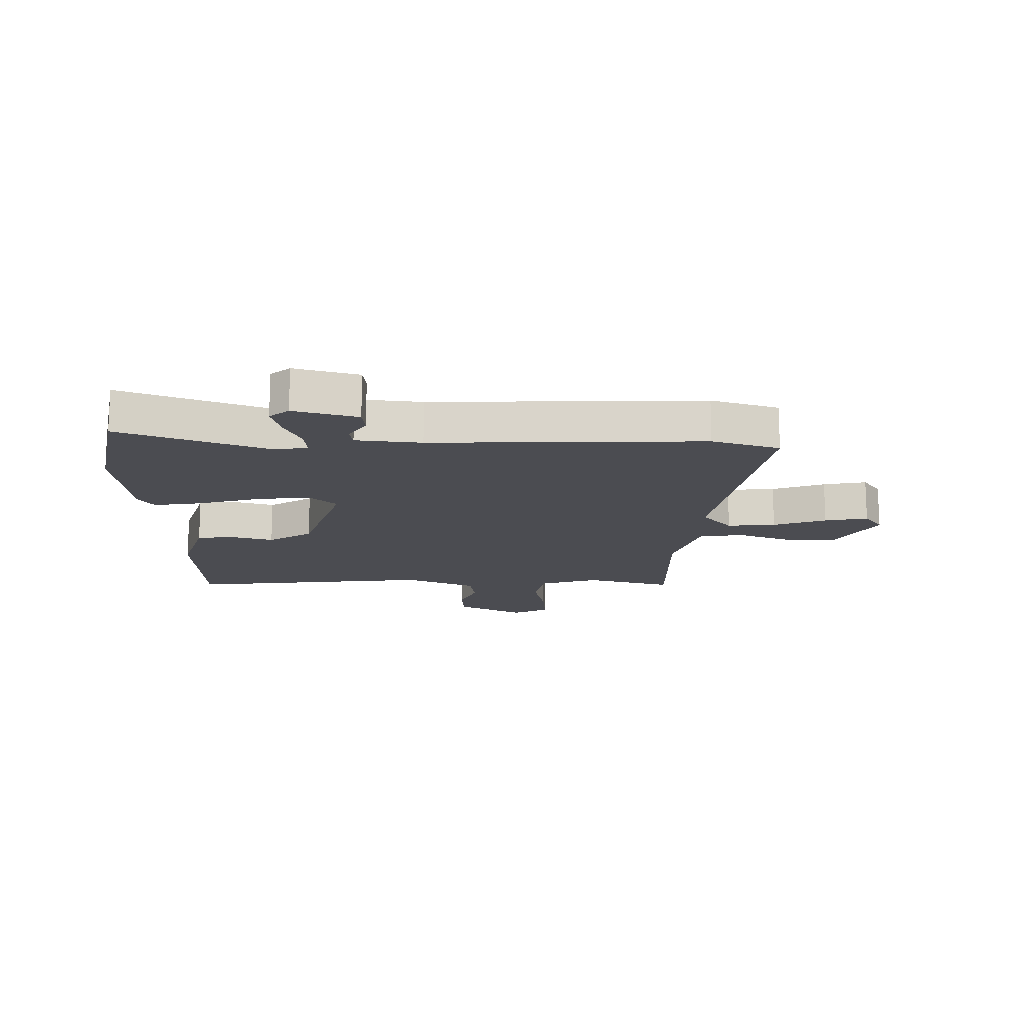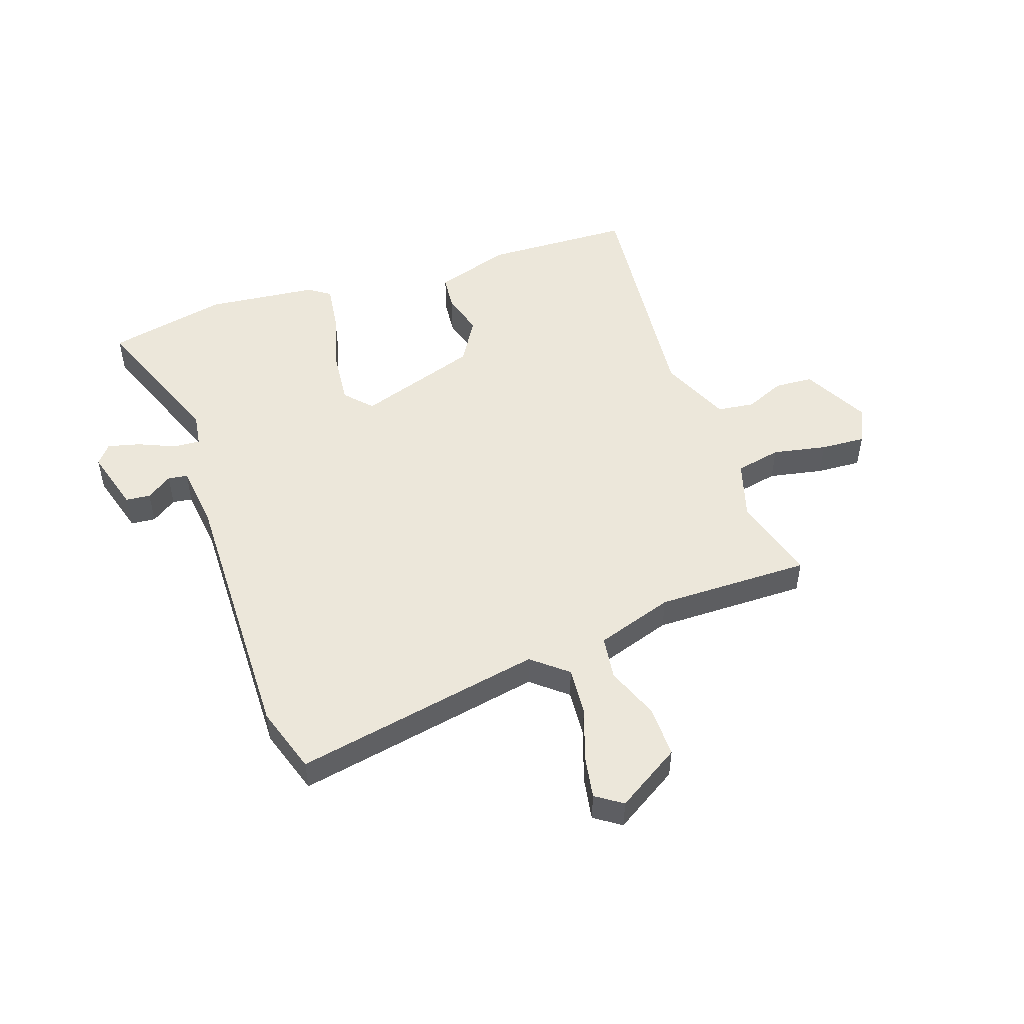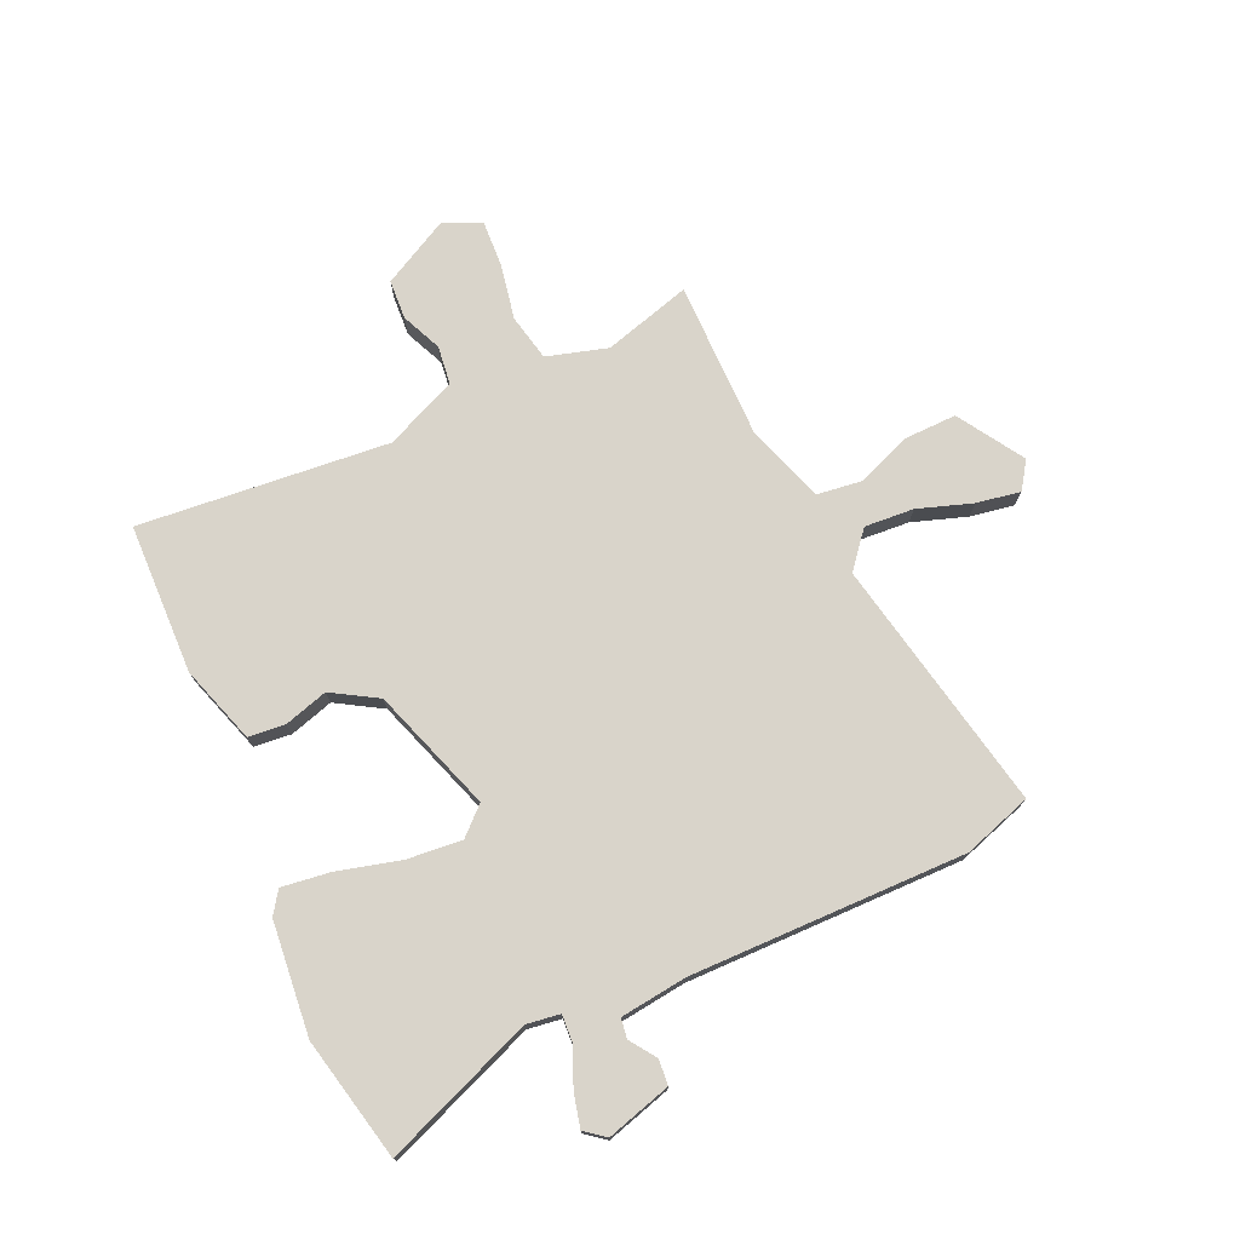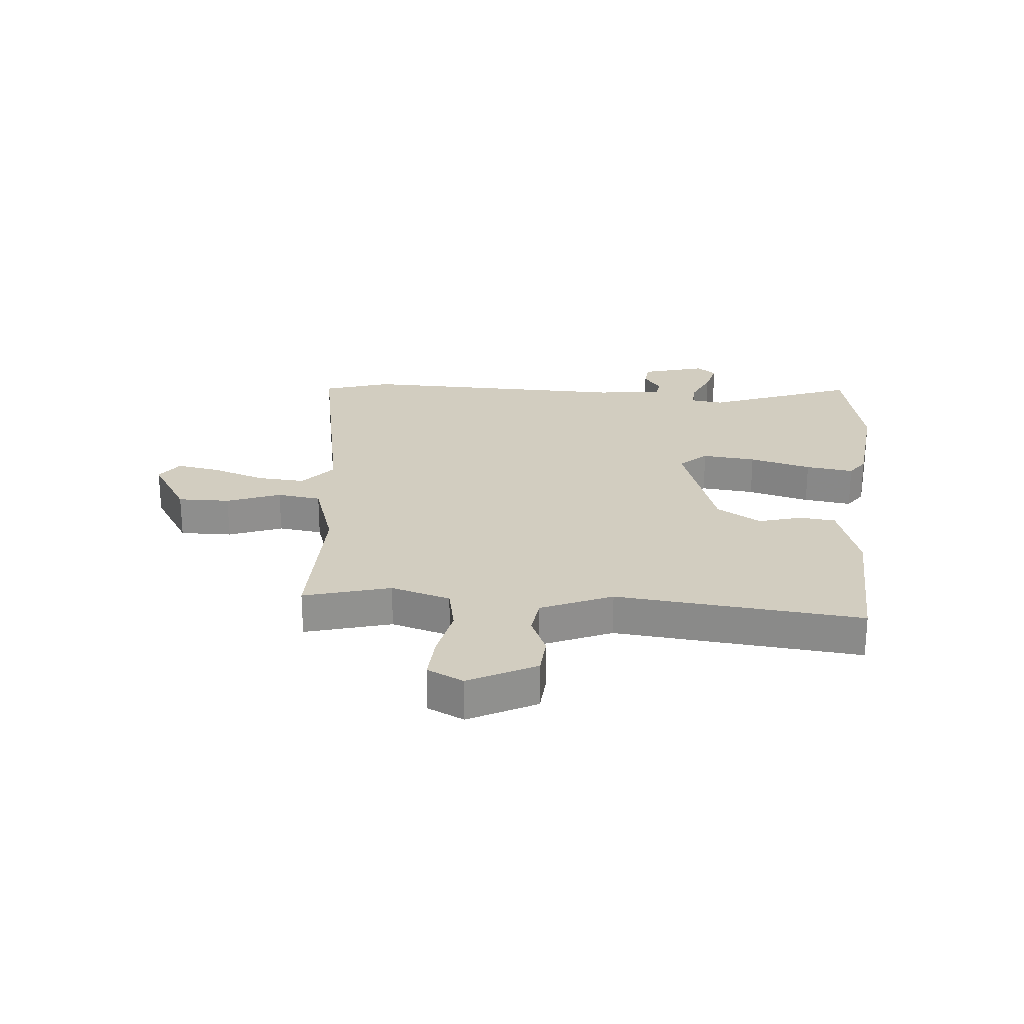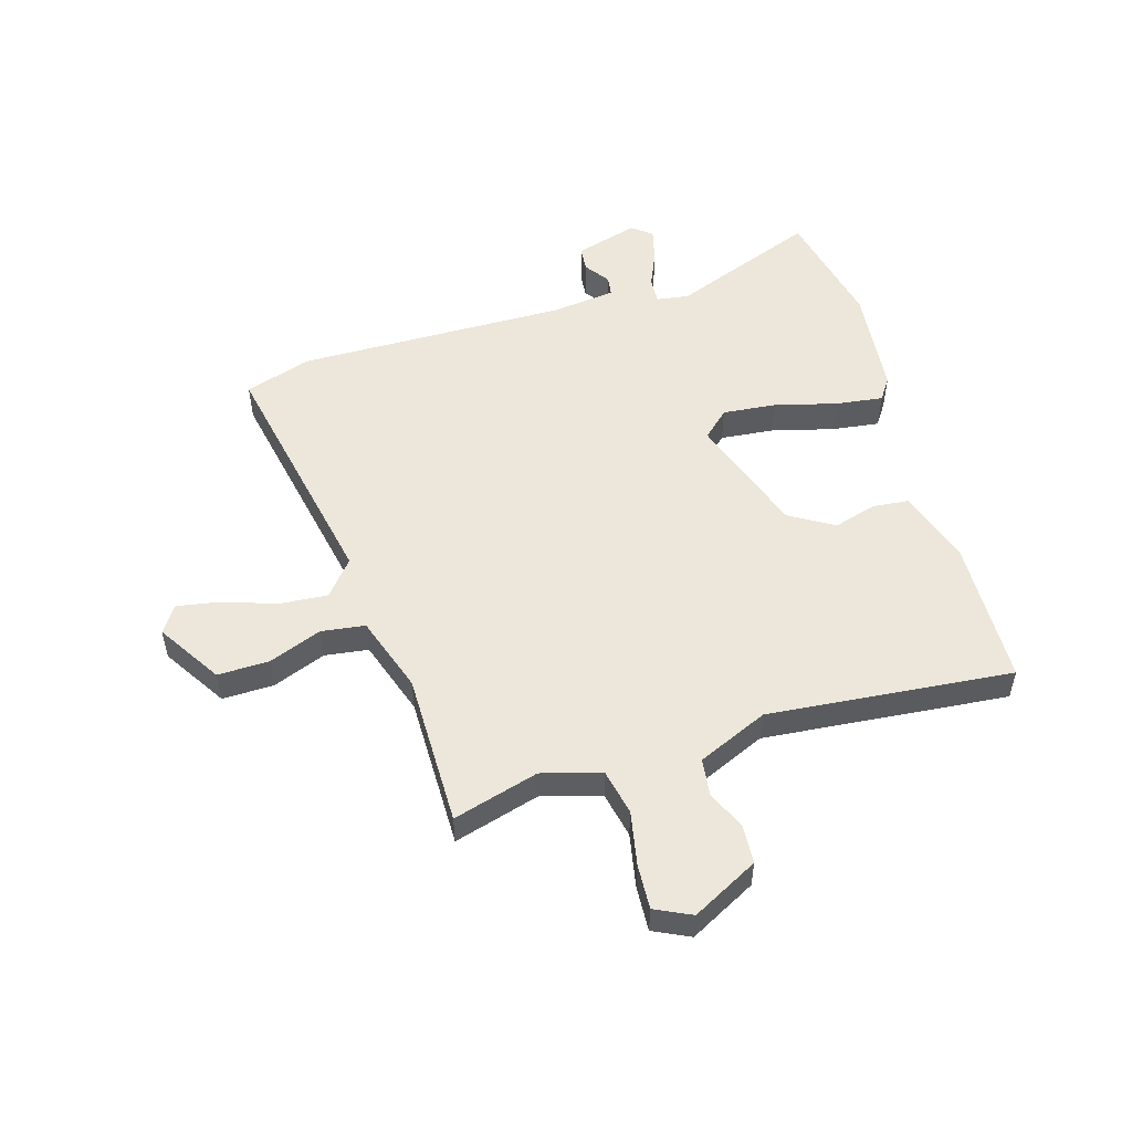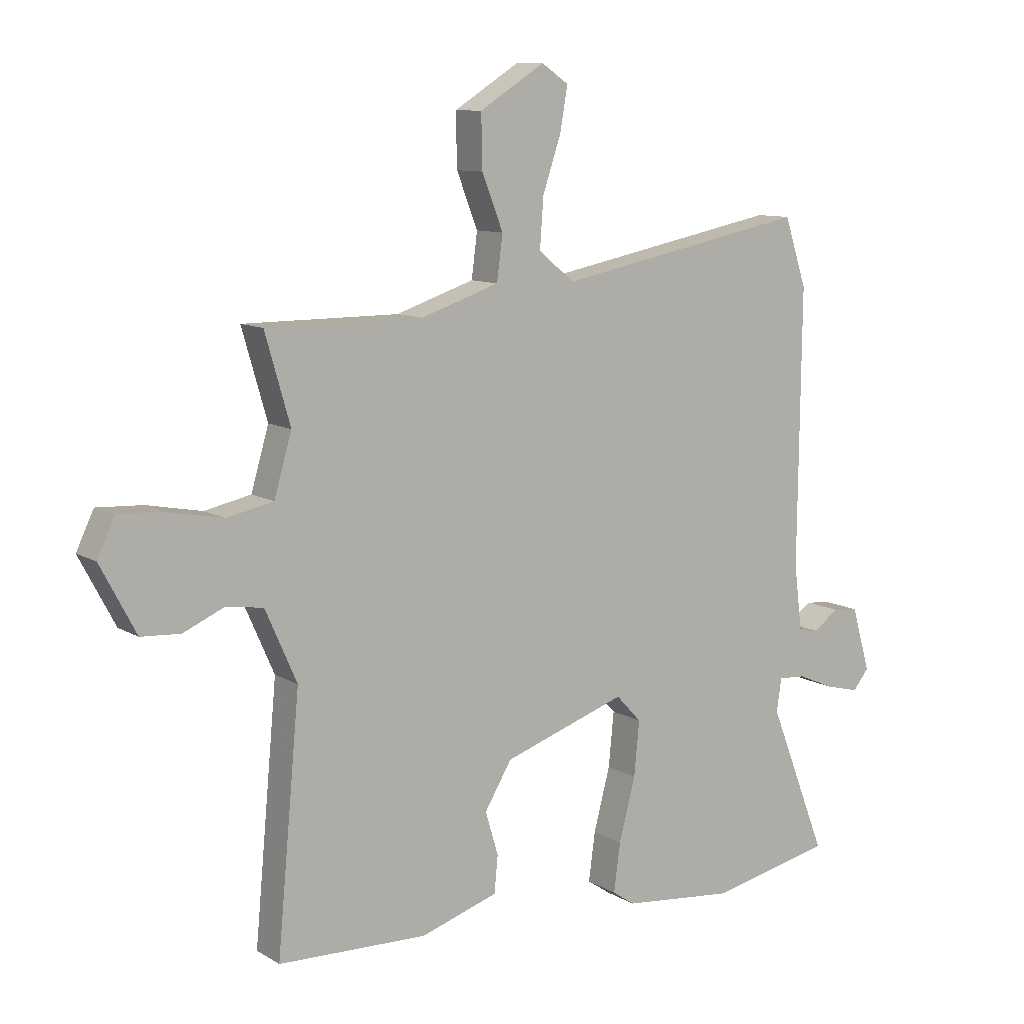
<metadata>
{"format":"obj","ext":"obj","renderer":"f3d","projection":"perspective","resolution":1024,"background":"white","views":[{"elev":-15.4,"azim":-89.7,"up":"+Y"},{"elev":50.3,"azim":-18.6,"up":"+Y"},{"elev":74.8,"azim":-114.3,"up":"+Y"},{"elev":24.5,"azim":95.5,"up":"+Y"},{"elev":52.7,"azim":73.6,"up":"+Y"},{"elev":10.0,"azim":145.9,"up":"+Z"}]}
</metadata>
<code>
v -0.505 0.07 0.485
v -0.467 0.07 0.601
v -0.036 0.07 0.515
v 0.025 0.07 0.565
v 0.019 0.07 0.649
v -0.012 0.07 0.741
v -0.025 0.07 0.816
v 0.021 0.07 0.847
v 0.132 0.07 0.777
v 0.13 0.07 0.687
v 0.094 0.07 0.595
v 0.104 0.07 0.519
v 0.238 0.07 0.474
v 0.505 0.07 0.474
v 0.462 0.07 0.325
v 0.492 0.07 0.222
v 0.571 0.07 0.205
v 0.665 0.07 0.223
v 0.743 0.07 0.227
v 0.773 0.07 0.164
v 0.712 0.07 0.049
v 0.645 0.07 0.045
v 0.577 0.07 0.075
v 0.512 0.07 0.067
v 0.458 0.07 -0.055
v 0.497 0.07 -0.48
v 0.242 0.07 -0.487
v 0.11 0.07 -0.444
v 0.104 0.07 -0.381
v 0.126 0.07 -0.307
v 0.08 0.07 -0.23
v -0.13 0.07 -0.158
v -0.173 0.07 -0.204
v -0.164 0.07 -0.297
v -0.136 0.07 -0.404
v -0.125 0.07 -0.487
v -0.163 0.07 -0.513
v -0.355 0.07 -0.532
v -0.564 0.07 -0.486
v -0.465 0.07 -0.232
v -0.473 0.07 -0.175
v -0.52 0.07 -0.178
v -0.583 0.07 -0.205
v -0.64 0.07 -0.219
v -0.667 0.07 -0.185
v -0.635 0.07 -0.075
v -0.592 0.07 -0.071
v -0.548 0.07 -0.102
v -0.514 0.07 -0.097
v -0.5 0.07 0.016
v -0.505 0 0.485
v -0.467 0 0.601
v -0.036 0 0.515
v 0.025 0 0.565
v 0.019 0 0.649
v -0.012 0 0.741
v -0.025 0 0.816
v 0.021 0 0.847
v 0.132 0 0.777
v 0.13 0 0.687
v 0.094 0 0.595
v 0.104 0 0.519
v 0.238 0 0.474
v 0.505 0 0.474
v 0.462 0 0.325
v 0.492 0 0.222
v 0.571 0 0.205
v 0.665 0 0.223
v 0.743 0 0.227
v 0.773 0 0.164
v 0.712 0 0.049
v 0.645 0 0.045
v 0.577 0 0.075
v 0.512 0 0.067
v 0.458 0 -0.055
v 0.497 0 -0.48
v 0.242 0 -0.487
v 0.11 0 -0.444
v 0.104 0 -0.381
v 0.126 0 -0.307
v 0.08 0 -0.23
v -0.13 0 -0.158
v -0.173 0 -0.204
v -0.164 0 -0.297
v -0.136 0 -0.404
v -0.125 0 -0.487
v -0.163 0 -0.513
v -0.355 0 -0.532
v -0.564 0 -0.486
v -0.465 0 -0.232
v -0.473 0 -0.175
v -0.52 0 -0.178
v -0.583 0 -0.205
v -0.64 0 -0.219
v -0.667 0 -0.185
v -0.635 0 -0.075
v -0.592 0 -0.071
v -0.548 0 -0.102
v -0.514 0 -0.097
v -0.5 0 0.016
f 45 46 47 48
f 45 48 49
f 42 43 44 45
f 41 42 45 49
f 37 38 39 40
f 37 40 41
f 34 35 36 37
f 33 34 37 41
f 32 33 41 49
f 27 28 29 30
f 25 26 27 30
f 24 25 30 31
f 20 21 22 23
f 20 23 24
f 17 18 19 20
f 17 20 24
f 16 17 24 31
f 13 14 15
f 12 13 15 16
f 8 9 10 11
f 8 11 12
f 5 6 7 8
f 4 5 8 12
f 3 4 12 16
f 50 1 2 3
f 32 49 50 3
f 3 16 31 32
f 98 97 96 95
f 99 98 95
f 95 94 93 92
f 99 95 92 91
f 90 89 88 87
f 91 90 87
f 87 86 85 84
f 91 87 84 83
f 99 91 83 82
f 80 79 78 77
f 80 77 76 75
f 81 80 75 74
f 73 72 71 70
f 74 73 70
f 70 69 68 67
f 74 70 67
f 81 74 67 66
f 65 64 63
f 66 65 63 62
f 61 60 59 58
f 62 61 58
f 58 57 56 55
f 62 58 55 54
f 66 62 54 53
f 53 52 51 100
f 53 100 99 82
f 82 81 66 53
f 1 51 52 2
f 2 52 53 3
f 3 53 54 4
f 4 54 55 5
f 5 55 56 6
f 6 56 57 7
f 7 57 58 8
f 8 58 59 9
f 9 59 60 10
f 10 60 61 11
f 11 61 62 12
f 12 62 63 13
f 13 63 64 14
f 14 64 65 15
f 15 65 66 16
f 16 66 67 17
f 17 67 68 18
f 18 68 69 19
f 19 69 70 20
f 20 70 71 21
f 21 71 72 22
f 22 72 73 23
f 23 73 74 24
f 24 74 75 25
f 25 75 76 26
f 26 76 77 27
f 27 77 78 28
f 28 78 79 29
f 29 79 80 30
f 30 80 81 31
f 31 81 82 32
f 32 82 83 33
f 33 83 84 34
f 34 84 85 35
f 35 85 86 36
f 36 86 87 37
f 37 87 88 38
f 38 88 89 39
f 39 89 90 40
f 40 90 91 41
f 41 91 92 42
f 42 92 93 43
f 43 93 94 44
f 44 94 95 45
f 45 95 96 46
f 46 96 97 47
f 47 97 98 48
f 48 98 99 49
f 49 99 100 50
f 50 100 51 1

</code>
